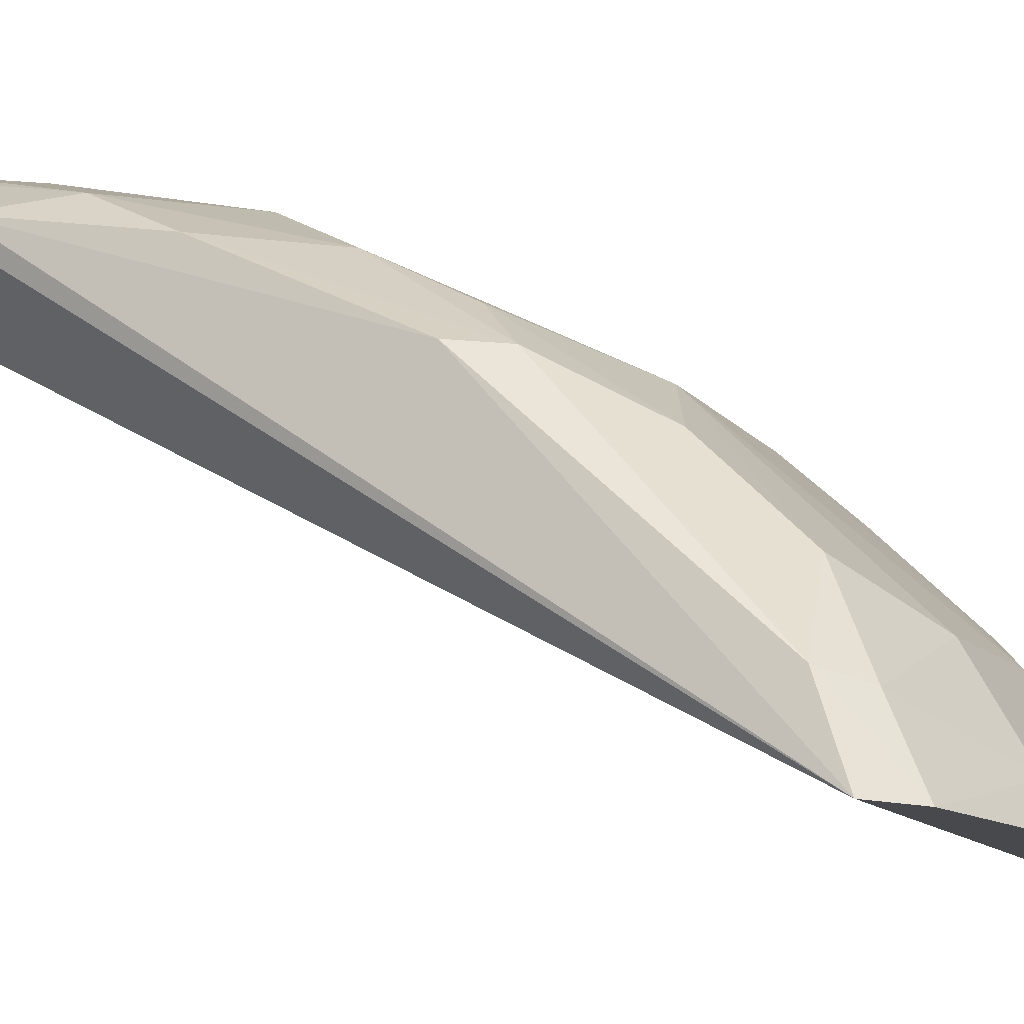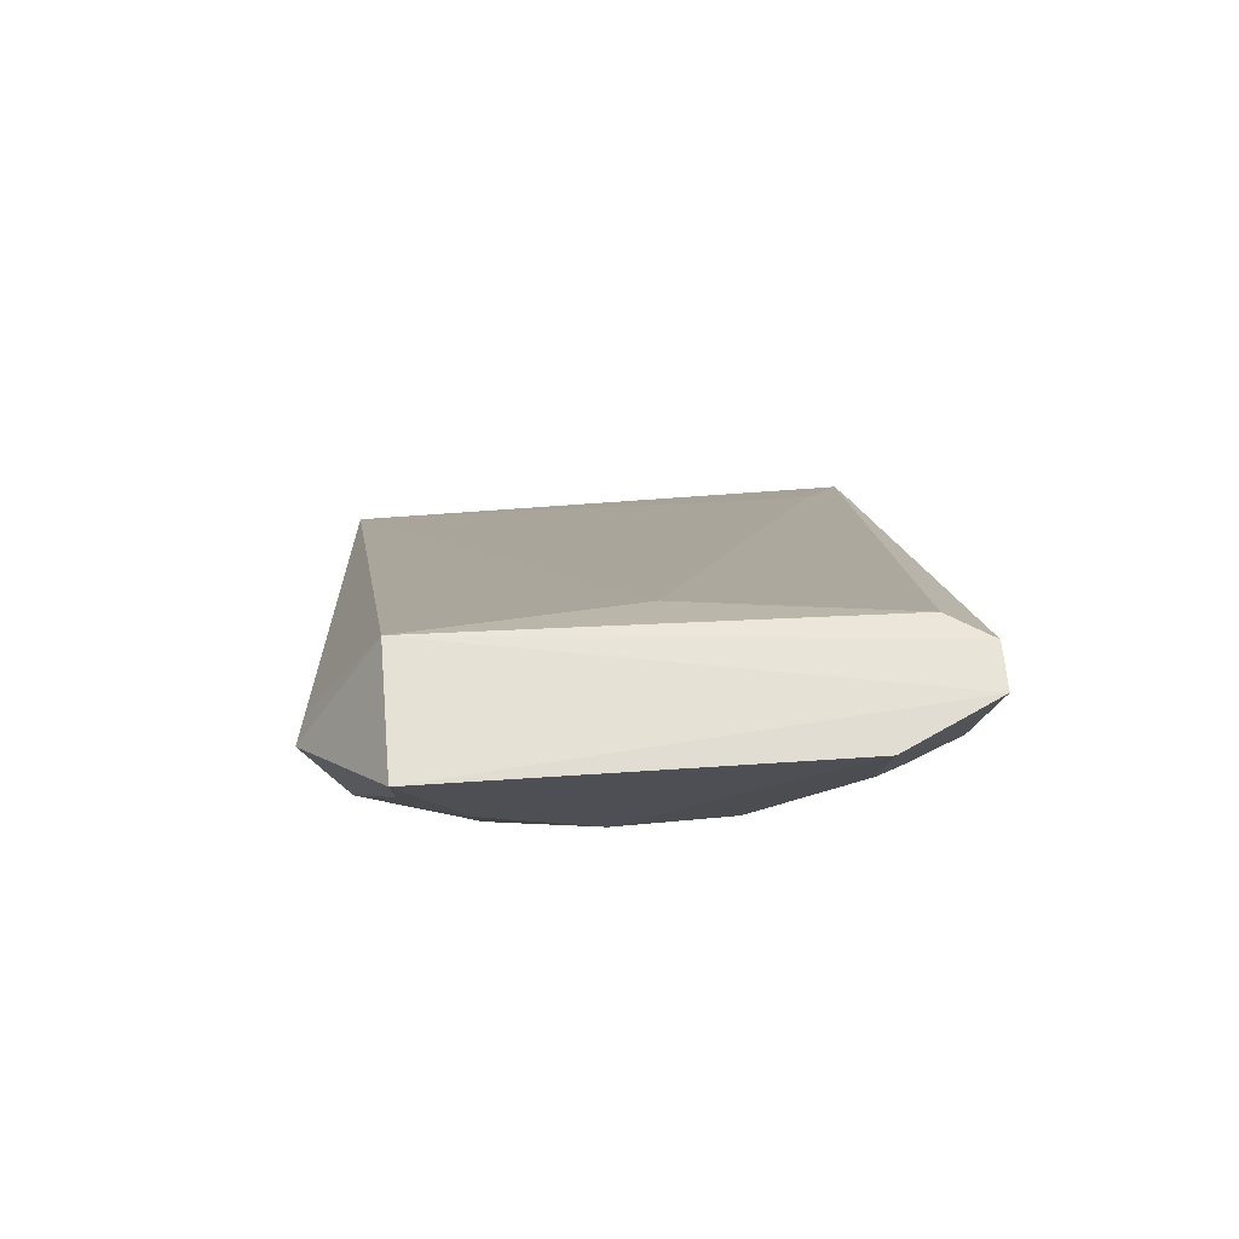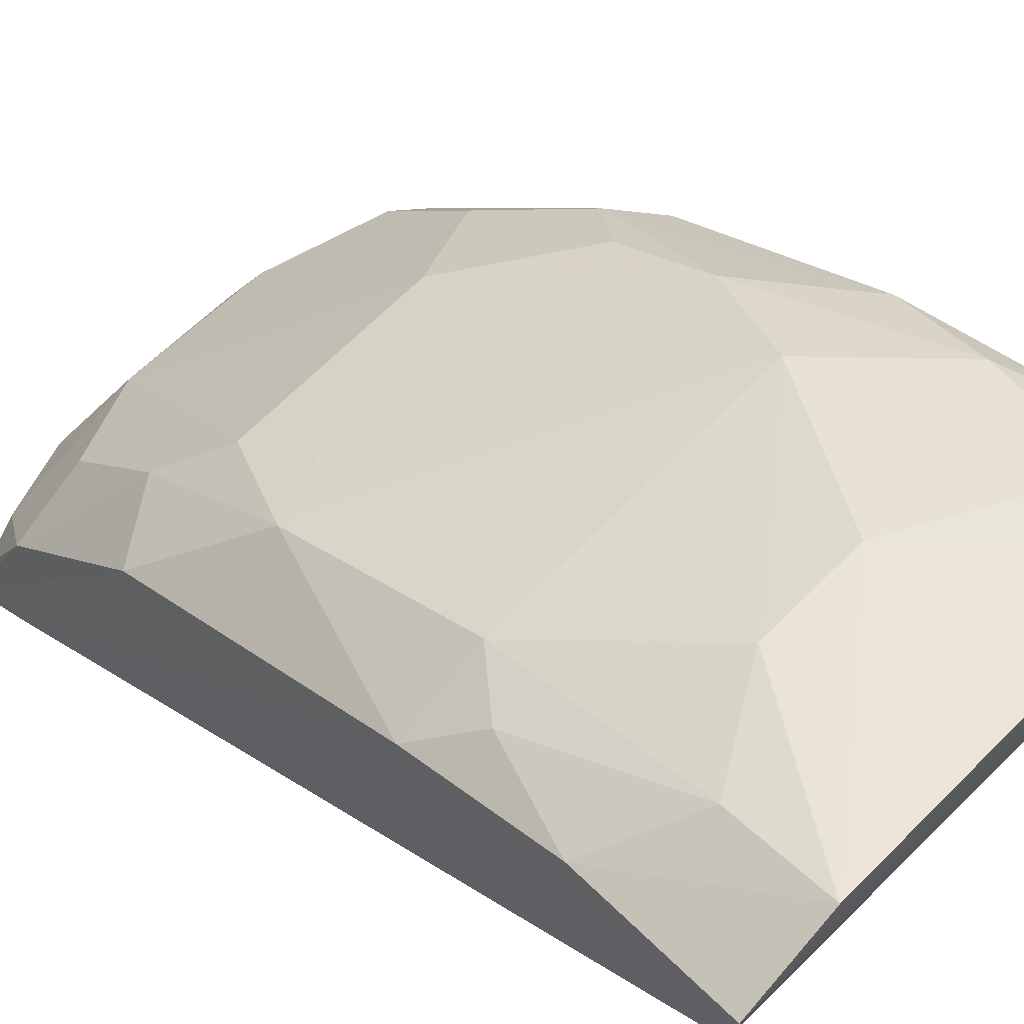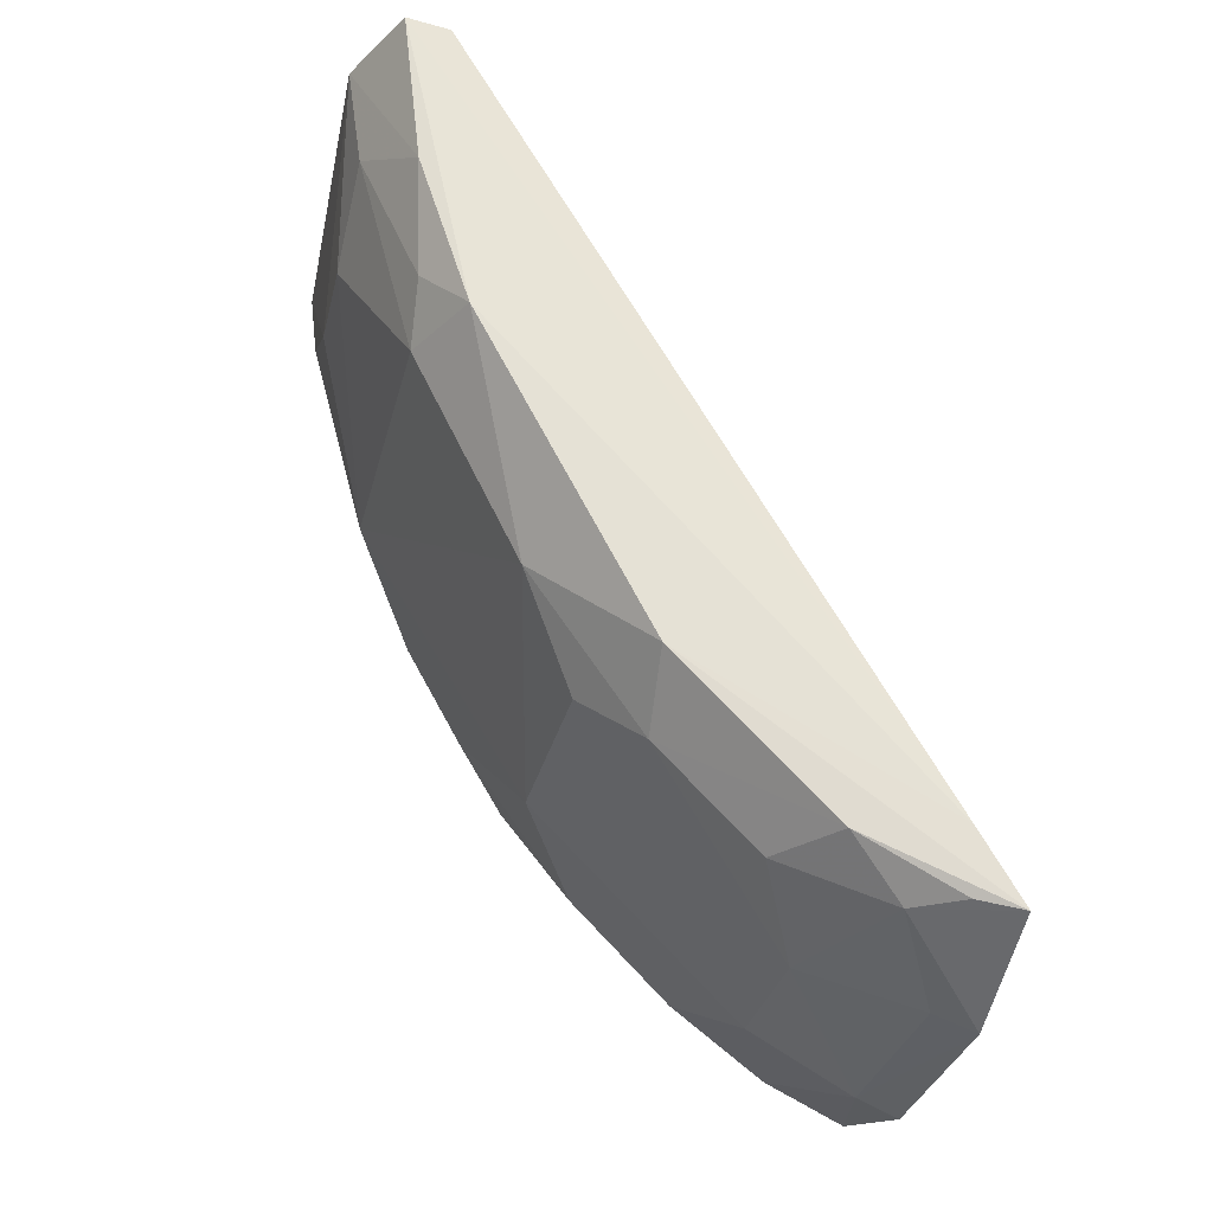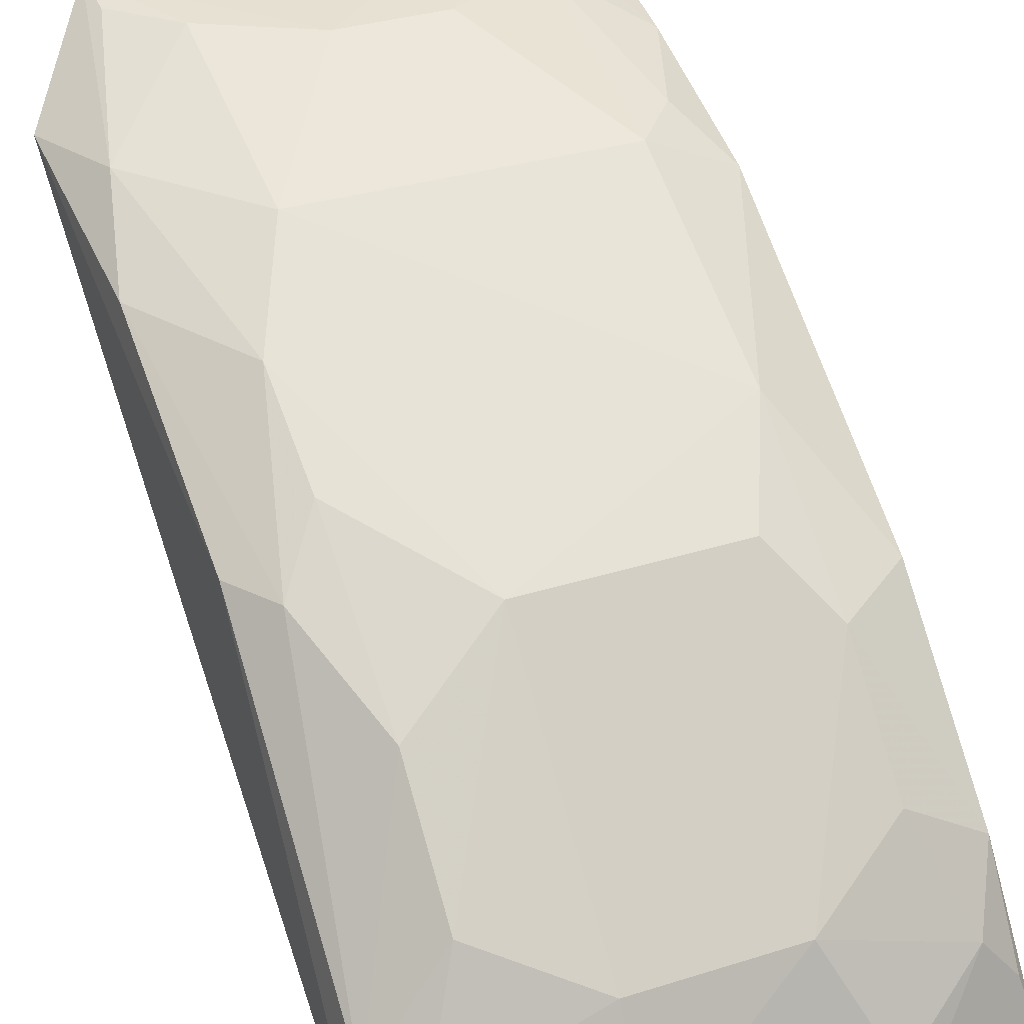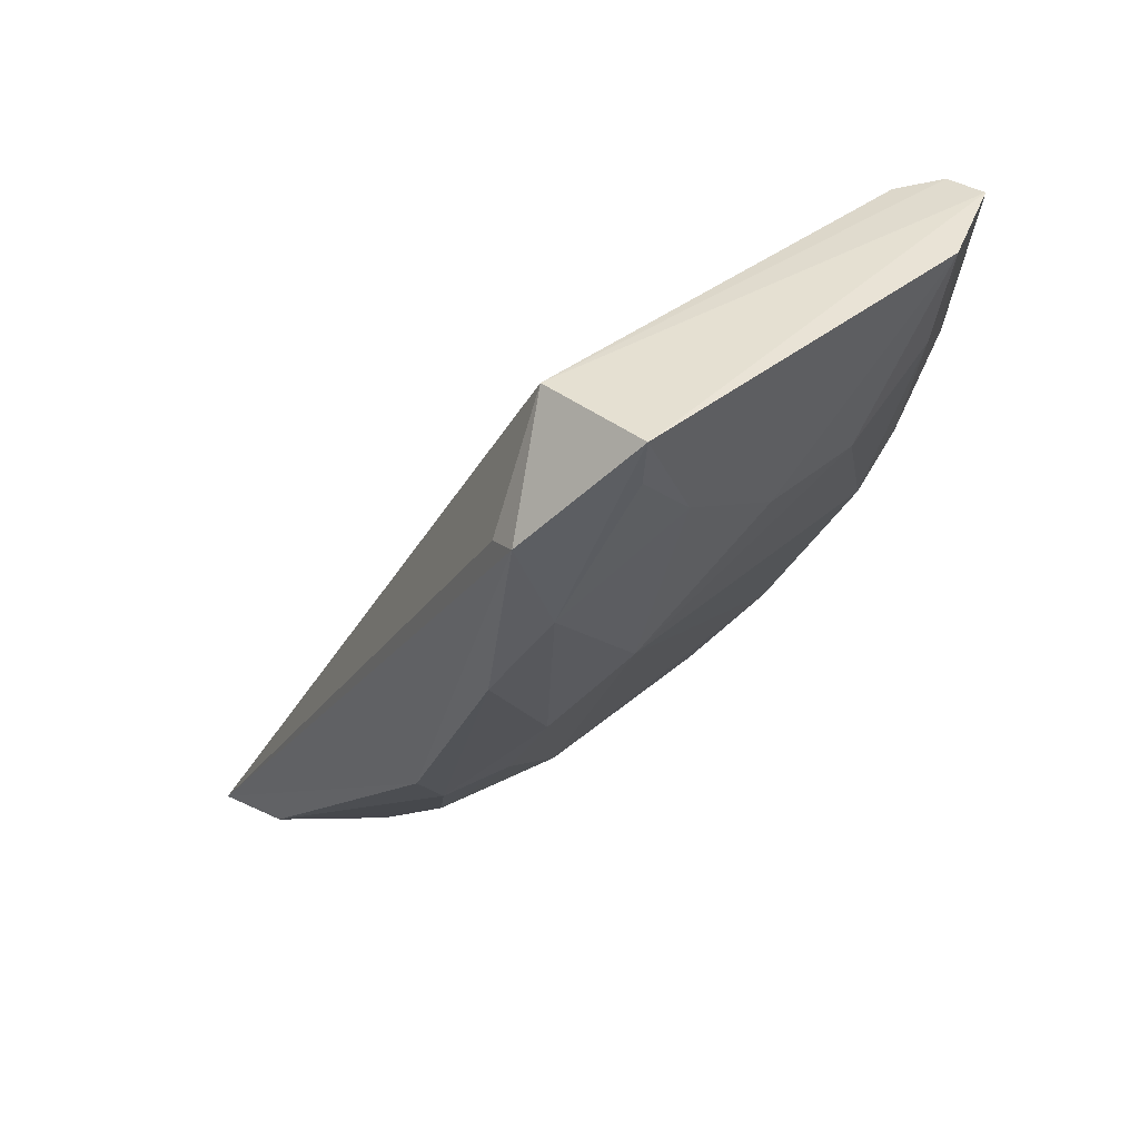
<metadata>
{"format":"obj","ext":"obj","renderer":"f3d","projection":"perspective","resolution":1024,"background":"white","views":[{"elev":-13.4,"azim":116.8,"up":"+Y"},{"elev":69.3,"azim":175.7,"up":"+Z"},{"elev":60.3,"azim":-45.9,"up":"+Y"},{"elev":-30.3,"azim":-102.1,"up":"+Z"},{"elev":35.6,"azim":157.1,"up":"+Y"},{"elev":43.5,"azim":136.7,"up":"+Z"}]}
</metadata>
<code>
v 0.05009 0.2304 -0.1296
v 0.03574 0.3133 0.02217
v -0.03249 0.3365 0.02429
v 0.01539 0.2937 -0.09271
v -0.04834 0.2285 -0.134
v 0.05003 0.3223 0.003452
v -0.00314 0.3068 0.01101
v 0.01538 0.2554 -0.1311
v -0.04519 0.2834 -0.09286
v 0.04882 0.3165 0.0006992
v 0.04882 0.2937 -0.07389
v 0.02527 0.3243 -0.03454
v 0.0355 0.3357 0.02433
v -0.04005 0.2394 -0.113
v -0.04123 0.3155 0.02177
v 0.01603 0.2287 -0.1449
v -0.03137 0.2642 -0.1212
v 0.03438 0.2637 -0.1207
v -0.03155 0.3229 -0.03402
v 0.03458 0.3027 -0.073
v 0.04882 0.3143 -0.03376
v -0.04882 0.3287 0.02412
v 0.006318 0.335 -0.005494
v -0.04538 0.2551 -0.1216
v -0.02269 0.236 -0.141
v -0.02255 0.2929 -0.09215
v -0.01308 0.2555 -0.1314
v 0.04882 0.247 -0.1239
v 0.04242 0.2446 -0.1305
v 0.03479 0.3131 -0.0541
v 0.03433 0.282 -0.1022
v 0.04362 0.3247 -0.01445
v -0.04882 0.3205 0.02276
v -0.0472 0.3154 -0.03425
v -0.04705 0.3249 -0.005193
v 0.02527 0.335 0.004943
v -0.01308 0.3347 -0.005445
v -0.03132 0.2825 -0.1026
v -0.02318 0.2284 -0.144
v -0.03968 0.2452 -0.1315
v -0.03157 0.3033 -0.07336
v 0.01553 0.2364 -0.1418
v 0.04377 0.2297 -0.1372
v 0.0427 0.2935 -0.08235
v -0.04871 0.2365 -0.1208
v -0.03175 0.3335 0.005217
v -0.03981 0.3232 -0.02443
v 0.03517 0.3346 0.01547
v -0.04624 0.2367 -0.1319
f 7 1 2
f 10 6 2
f 10 2 1
f 10 1 6
f 11 6 1
f 13 2 6
f 14 5 1
f 14 1 7
f 15 7 2
f 15 14 7
f 15 5 14
f 16 1 5
f 18 8 4
f 21 6 11
f 22 13 3
f 22 2 13
f 23 3 13
f 24 5 9
f 27 4 8
f 27 26 4
f 28 11 1
f 29 8 18
f 29 18 28
f 30 20 4
f 30 4 12
f 31 18 4
f 31 4 20
f 31 28 18
f 32 13 6
f 32 6 21
f 32 30 12
f 32 21 30
f 33 15 2
f 33 2 22
f 35 22 3
f 35 34 22
f 36 23 13
f 36 12 23
f 36 32 12
f 37 3 23
f 37 23 12
f 37 12 19
f 38 24 9
f 38 17 24
f 38 27 17
f 38 26 27
f 39 16 5
f 40 24 17
f 40 27 25
f 40 17 27
f 40 39 5
f 40 25 39
f 41 19 12
f 41 12 4
f 41 4 26
f 41 34 19
f 41 9 34
f 41 38 9
f 41 26 38
f 42 27 8
f 42 25 27
f 42 39 25
f 42 16 39
f 42 8 29
f 43 29 28
f 43 28 1
f 43 1 16
f 43 42 29
f 43 16 42
f 44 30 21
f 44 21 11
f 44 20 30
f 44 31 20
f 44 11 28
f 44 28 31
f 45 33 22
f 45 5 15
f 45 15 33
f 45 22 34
f 45 34 9
f 45 9 5
f 46 35 3
f 46 37 19
f 46 3 37
f 47 19 34
f 47 34 35
f 47 46 19
f 47 35 46
f 48 36 13
f 48 13 32
f 48 32 36
f 49 40 5
f 49 5 24
f 49 24 40

</code>
